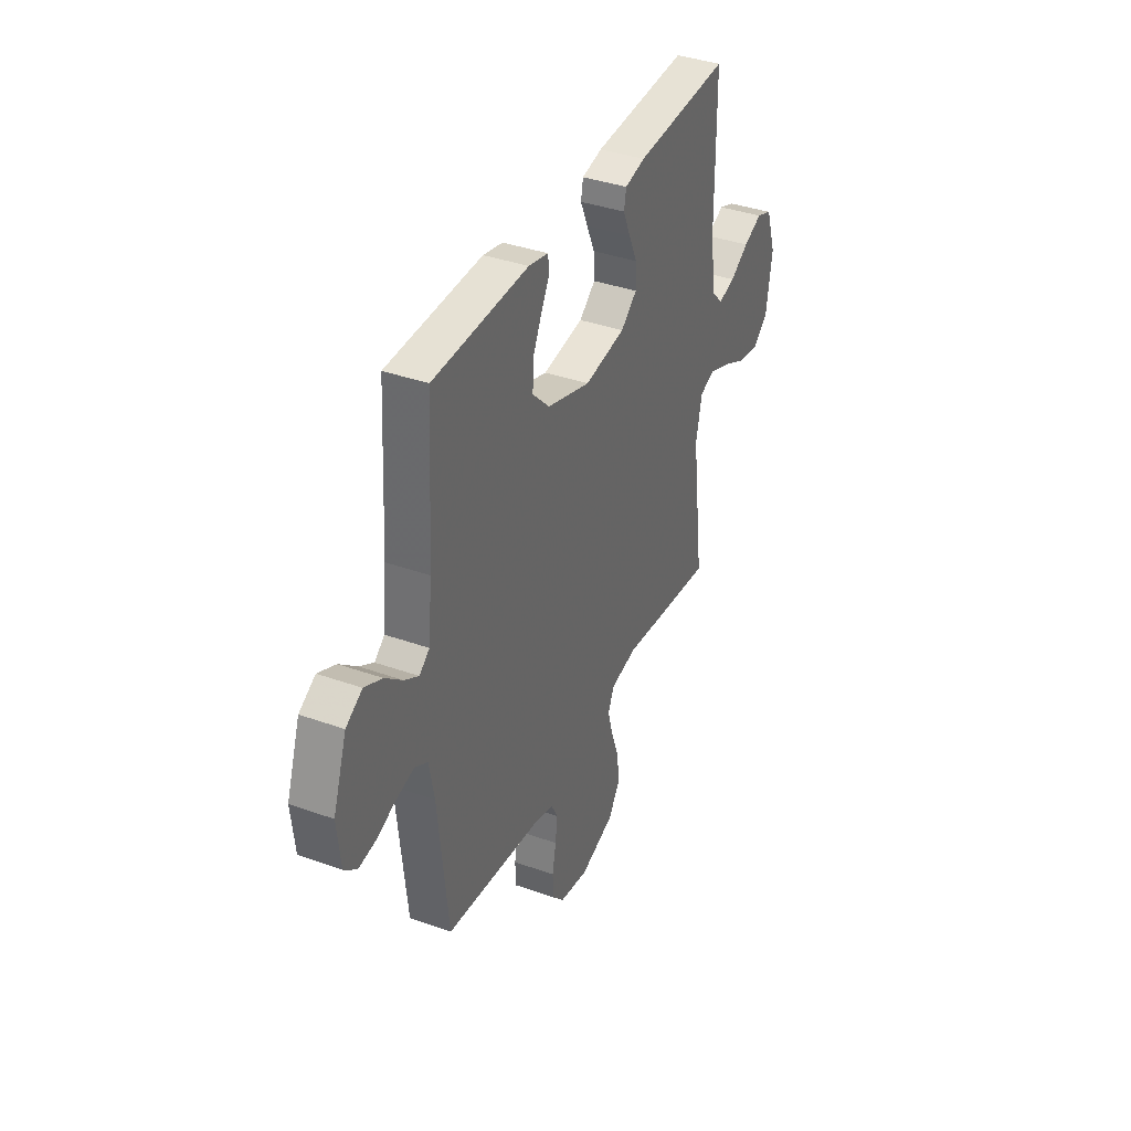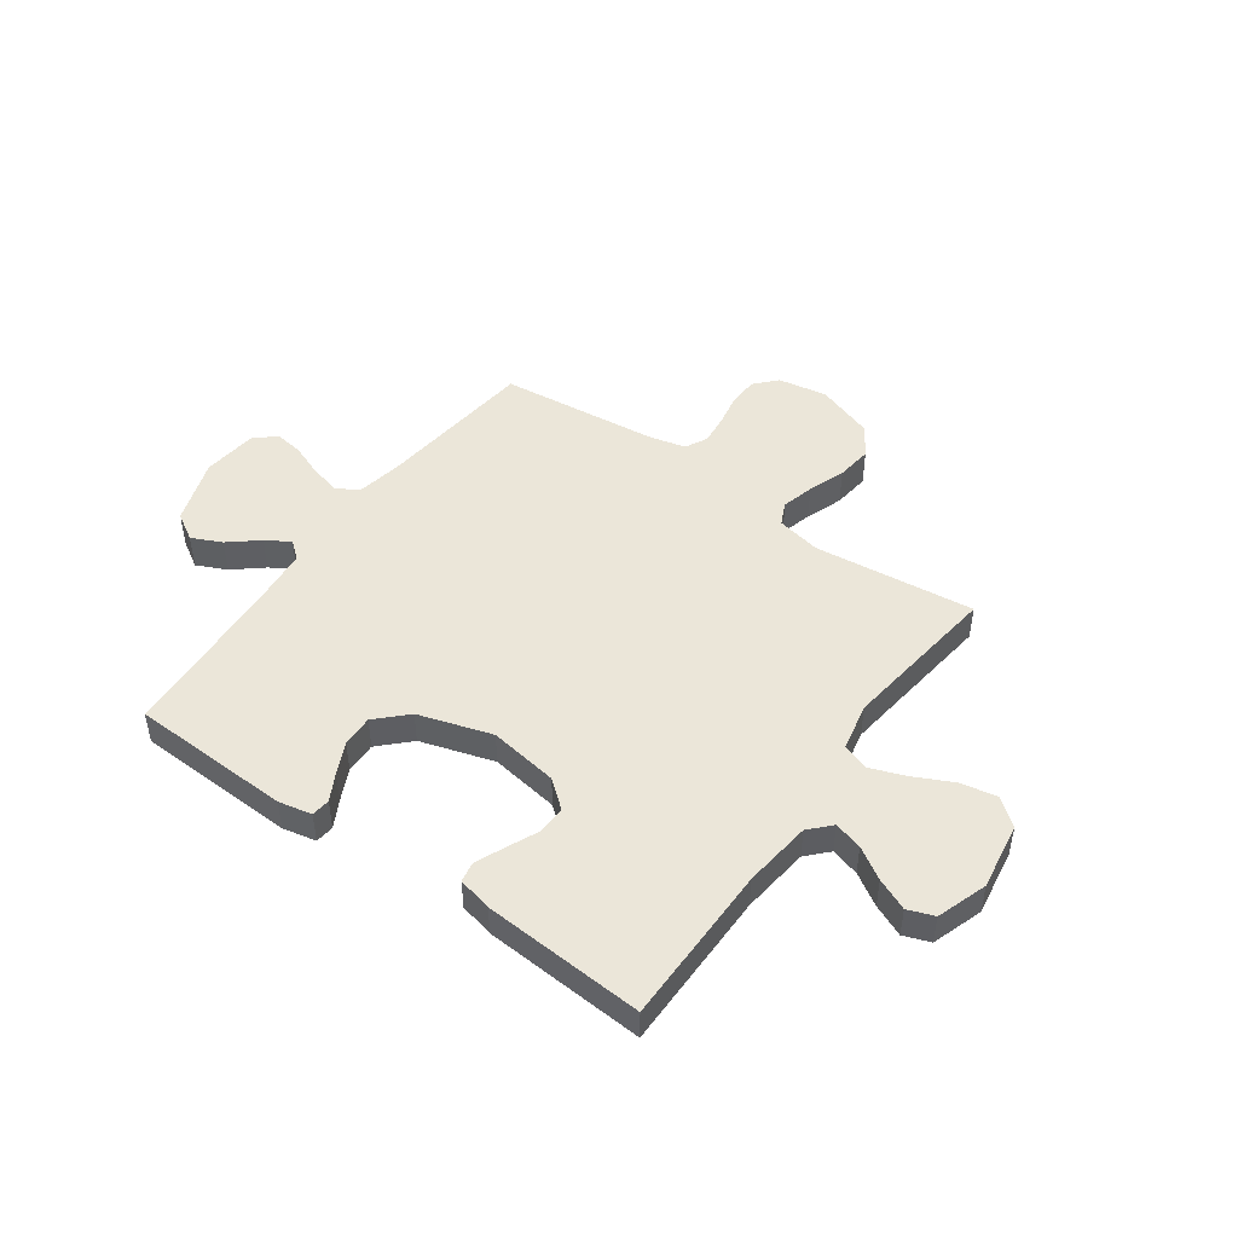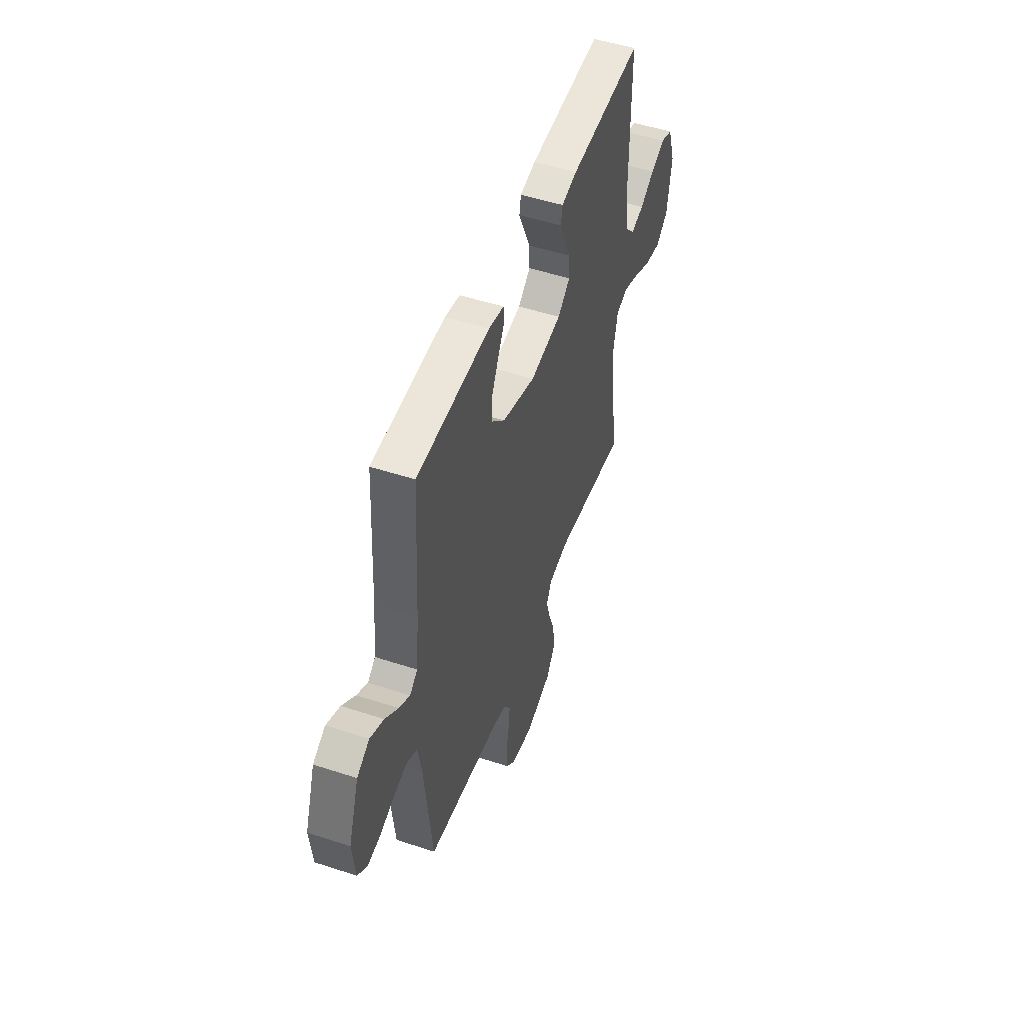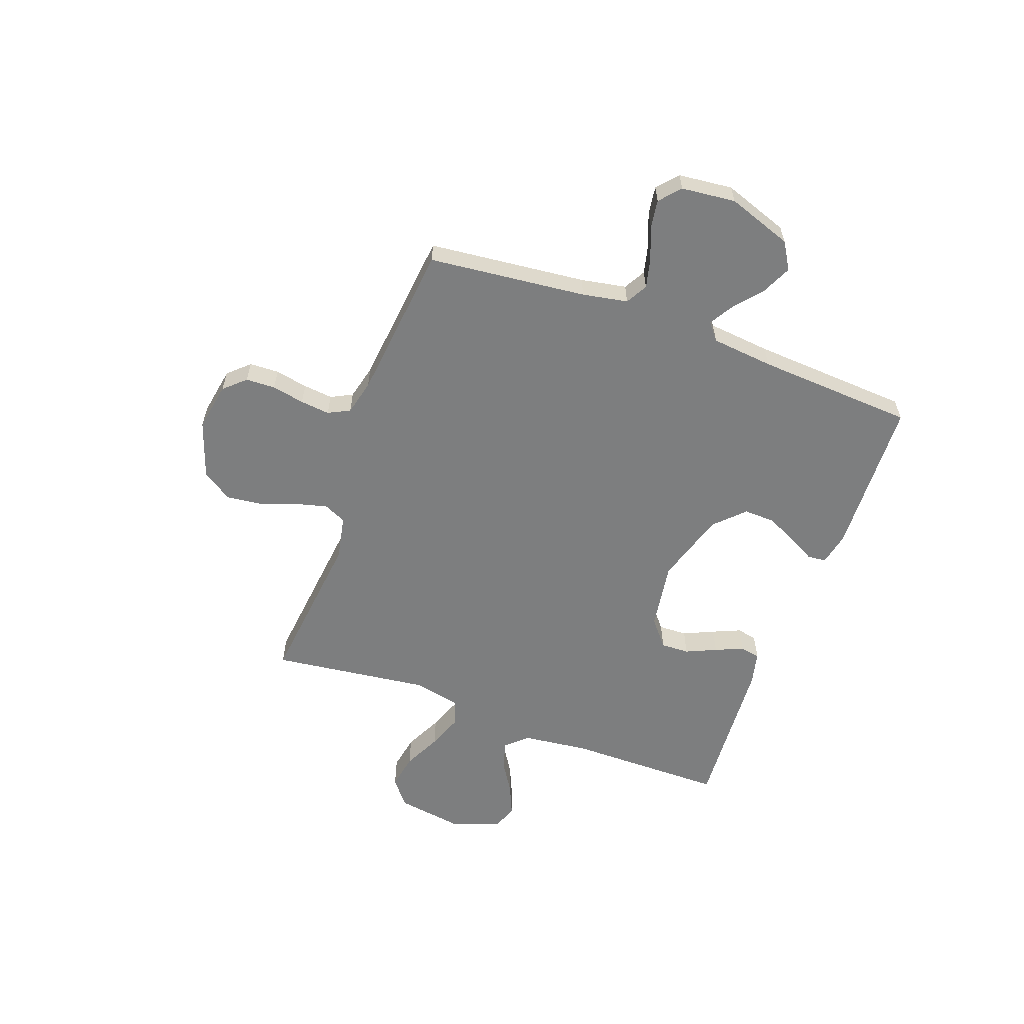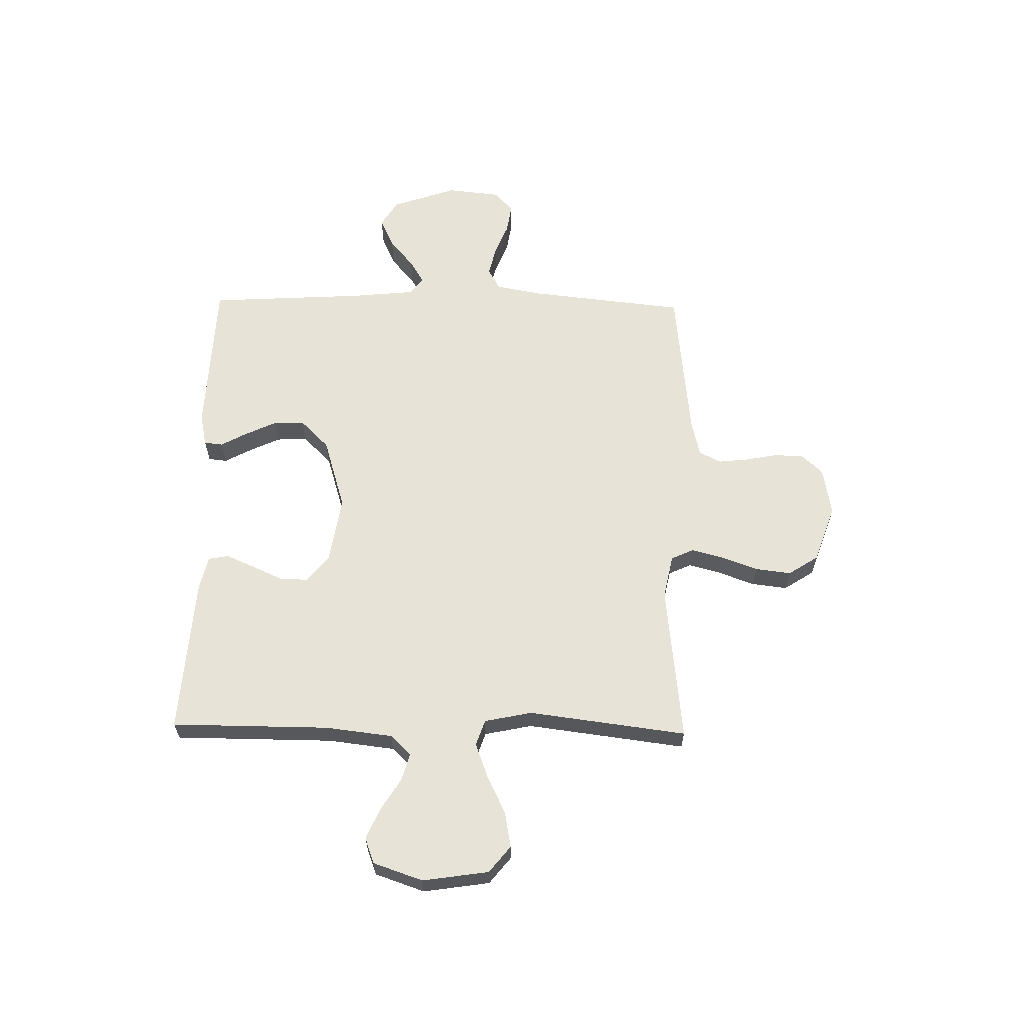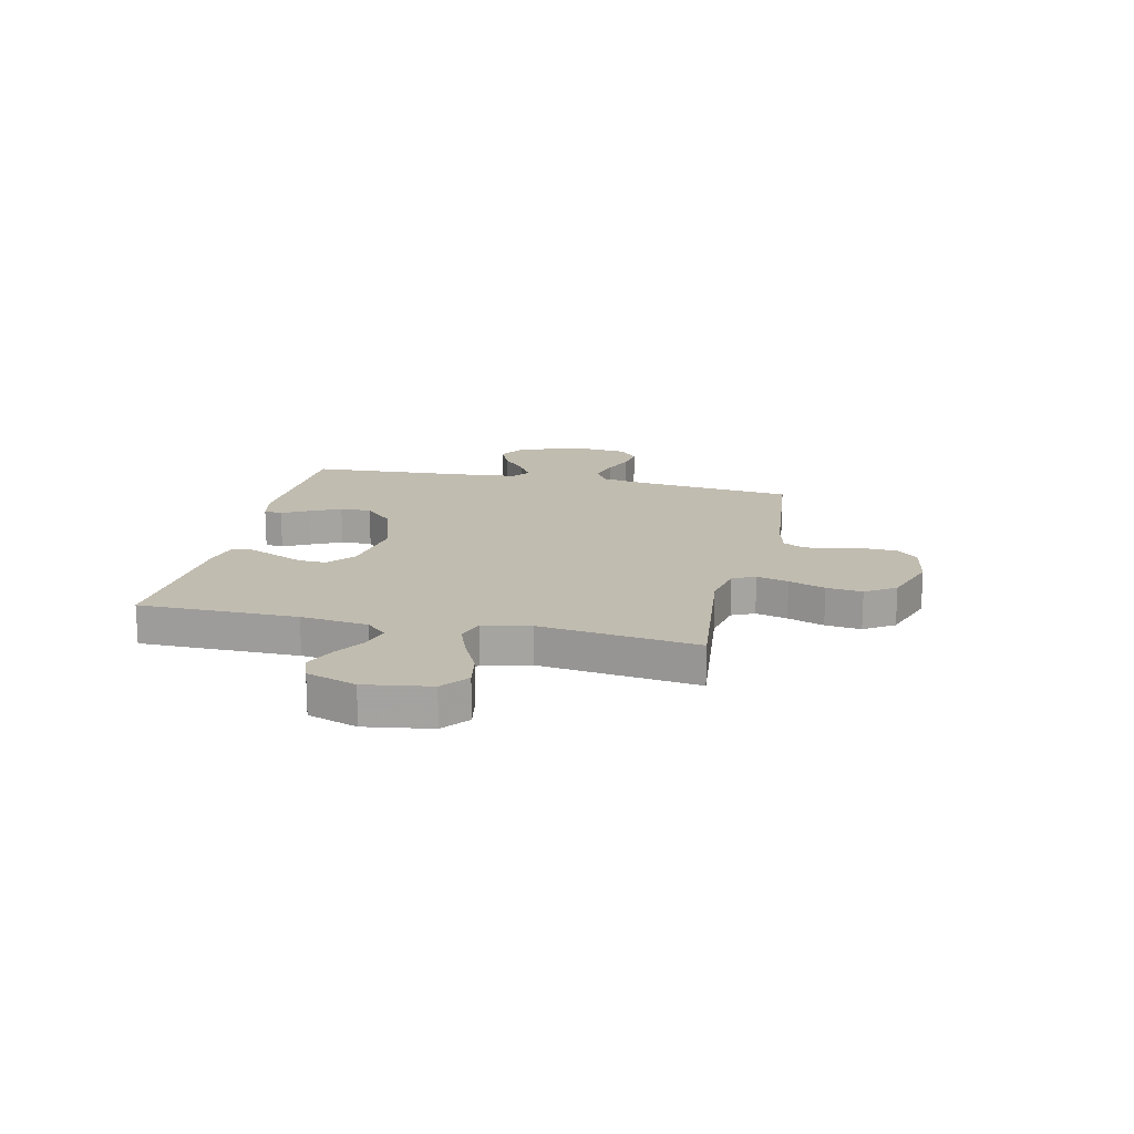
<metadata>
{"format":"obj","ext":"obj","renderer":"f3d","projection":"perspective","resolution":1024,"background":"white","views":[{"elev":37.5,"azim":-65.4,"up":"+Z"},{"elev":47.5,"azim":35.4,"up":"+Y"},{"elev":50.5,"azim":-70.2,"up":"+Z"},{"elev":-59.3,"azim":-110.1,"up":"+Y"},{"elev":62.1,"azim":91.1,"up":"+Y"},{"elev":16.6,"azim":102.6,"up":"+Y"}]}
</metadata>
<code>
v 0.5 0.07 0.5
v 0.501 0.07 0.2
v 0.516 0.07 0.073
v 0.553 0.07 0.034
v 0.606 0.07 0.049
v 0.665 0.07 0.086
v 0.724 0.07 0.112
v 0.773 0.07 0.094
v 0.805 0.07 0
v 0.786 0.07 -0.125
v 0.736 0.07 -0.165
v 0.669 0.07 -0.153
v 0.597 0.07 -0.118
v 0.53 0.07 -0.093
v 0.481 0.07 -0.11
v 0.462 0.07 -0.2
v 0.5 0.07 -0.5
v 0.2 0.07 -0.467
v 0.117 0.07 -0.484
v 0.097 0.07 -0.527
v 0.113 0.07 -0.587
v 0.138 0.07 -0.656
v 0.146 0.07 -0.724
v 0.109 0.07 -0.781
v 0 0.07 -0.819
v -0.092 0.07 -0.803
v -0.129 0.07 -0.763
v -0.131 0.07 -0.707
v -0.119 0.07 -0.645
v -0.113 0.07 -0.589
v -0.134 0.07 -0.548
v -0.2 0.07 -0.532
v -0.5 0.07 -0.5
v -0.532 0.07 -0.2
v -0.548 0.07 -0.114
v -0.589 0.07 -0.091
v -0.646 0.07 -0.105
v -0.707 0.07 -0.129
v -0.761 0.07 -0.137
v -0.8 0.07 -0.103
v -0.811 0.07 0
v -0.768 0.07 0.123
v -0.717 0.07 0.154
v -0.661 0.07 0.128
v -0.607 0.07 0.083
v -0.562 0.07 0.056
v -0.53 0.07 0.082
v -0.518 0.07 0.2
v -0.5 0.07 0.5
v -0.2 0.07 0.512
v -0.138 0.07 0.499
v -0.134 0.07 0.464
v -0.161 0.07 0.414
v -0.189 0.07 0.355
v -0.191 0.07 0.296
v -0.137 0.07 0.242
v 0 0.07 0.2
v 0.129 0.07 0.22
v 0.18 0.07 0.262
v 0.178 0.07 0.316
v 0.152 0.07 0.374
v 0.129 0.07 0.427
v 0.136 0.07 0.465
v 0.2 0.07 0.48
v 0.5 0 0.5
v 0.501 0 0.2
v 0.516 0 0.073
v 0.553 0 0.034
v 0.606 0 0.049
v 0.665 0 0.086
v 0.724 0 0.112
v 0.773 0 0.094
v 0.805 0 0
v 0.786 0 -0.125
v 0.736 0 -0.165
v 0.669 0 -0.153
v 0.597 0 -0.118
v 0.53 0 -0.093
v 0.481 0 -0.11
v 0.462 0 -0.2
v 0.5 0 -0.5
v 0.2 0 -0.467
v 0.117 0 -0.484
v 0.097 0 -0.527
v 0.113 0 -0.587
v 0.138 0 -0.656
v 0.146 0 -0.724
v 0.109 0 -0.781
v 0 0 -0.819
v -0.092 0 -0.803
v -0.129 0 -0.763
v -0.131 0 -0.707
v -0.119 0 -0.645
v -0.113 0 -0.589
v -0.134 0 -0.548
v -0.2 0 -0.532
v -0.5 0 -0.5
v -0.532 0 -0.2
v -0.548 0 -0.114
v -0.589 0 -0.091
v -0.646 0 -0.105
v -0.707 0 -0.129
v -0.761 0 -0.137
v -0.8 0 -0.103
v -0.811 0 0
v -0.768 0 0.123
v -0.717 0 0.154
v -0.661 0 0.128
v -0.607 0 0.083
v -0.562 0 0.056
v -0.53 0 0.082
v -0.518 0 0.2
v -0.5 0 0.5
v -0.2 0 0.512
v -0.138 0 0.499
v -0.134 0 0.464
v -0.161 0 0.414
v -0.189 0 0.355
v -0.191 0 0.296
v -0.137 0 0.242
v 0 0 0.2
v 0.129 0 0.22
v 0.18 0 0.262
v 0.178 0 0.316
v 0.152 0 0.374
v 0.129 0 0.427
v 0.136 0 0.465
v 0.2 0 0.48
f 64 1 2
f 63 64 2
f 62 63 2
f 61 62 2
f 60 61 2
f 59 60 2 3
f 58 59 3 4
f 57 58 4
f 51 52 53
f 50 51 53
f 49 50 53
f 48 49 53
f 47 48 53 54
f 46 47 54 55
f 43 44 45
f 42 43 45
f 41 42 45
f 40 41 45
f 39 40 45
f 38 39 45
f 37 38 45
f 36 37 45 46
f 46 55 56
f 36 46 56
f 35 36 56
f 32 33 34
f 35 56 57
f 34 35 57
f 32 34 57
f 31 32 57
f 27 28 29
f 26 27 29
f 25 26 29
f 24 25 29
f 23 24 29
f 22 23 29
f 21 22 29
f 20 21 29 30
f 16 17 18
f 15 16 18 19
f 11 12 13
f 10 11 13
f 9 10 13
f 8 9 13
f 7 8 13
f 6 7 13
f 5 6 13
f 4 5 13 14
f 57 4 14 15
f 30 31 57
f 20 30 57
f 19 20 57
f 15 19 57
f 66 65 128
f 66 128 127
f 66 127 126
f 66 126 125
f 66 125 124
f 67 66 124 123
f 68 67 123 122
f 68 122 121
f 117 116 115
f 117 115 114
f 117 114 113
f 117 113 112
f 118 117 112 111
f 119 118 111 110
f 109 108 107
f 109 107 106
f 109 106 105
f 109 105 104
f 109 104 103
f 109 103 102
f 109 102 101
f 110 109 101 100
f 120 119 110
f 120 110 100
f 120 100 99
f 98 97 96
f 121 120 99
f 121 99 98
f 121 98 96
f 121 96 95
f 93 92 91
f 93 91 90
f 93 90 89
f 93 89 88
f 93 88 87
f 93 87 86
f 93 86 85
f 94 93 85 84
f 82 81 80
f 83 82 80 79
f 77 76 75
f 77 75 74
f 77 74 73
f 77 73 72
f 77 72 71
f 77 71 70
f 77 70 69
f 78 77 69 68
f 79 78 68 121
f 121 95 94
f 121 94 84
f 121 84 83
f 121 83 79
f 1 65 66 2
f 2 66 67 3
f 3 67 68 4
f 4 68 69 5
f 5 69 70 6
f 6 70 71 7
f 7 71 72 8
f 8 72 73 9
f 9 73 74 10
f 10 74 75 11
f 11 75 76 12
f 12 76 77 13
f 13 77 78 14
f 14 78 79 15
f 15 79 80 16
f 16 80 81 17
f 17 81 82 18
f 18 82 83 19
f 19 83 84 20
f 20 84 85 21
f 21 85 86 22
f 22 86 87 23
f 23 87 88 24
f 24 88 89 25
f 25 89 90 26
f 26 90 91 27
f 27 91 92 28
f 28 92 93 29
f 29 93 94 30
f 30 94 95 31
f 31 95 96 32
f 32 96 97 33
f 33 97 98 34
f 34 98 99 35
f 35 99 100 36
f 36 100 101 37
f 37 101 102 38
f 38 102 103 39
f 39 103 104 40
f 40 104 105 41
f 41 105 106 42
f 42 106 107 43
f 43 107 108 44
f 44 108 109 45
f 45 109 110 46
f 46 110 111 47
f 47 111 112 48
f 48 112 113 49
f 49 113 114 50
f 50 114 115 51
f 51 115 116 52
f 52 116 117 53
f 53 117 118 54
f 54 118 119 55
f 55 119 120 56
f 56 120 121 57
f 57 121 122 58
f 58 122 123 59
f 59 123 124 60
f 60 124 125 61
f 61 125 126 62
f 62 126 127 63
f 63 127 128 64
f 64 128 65 1

</code>
